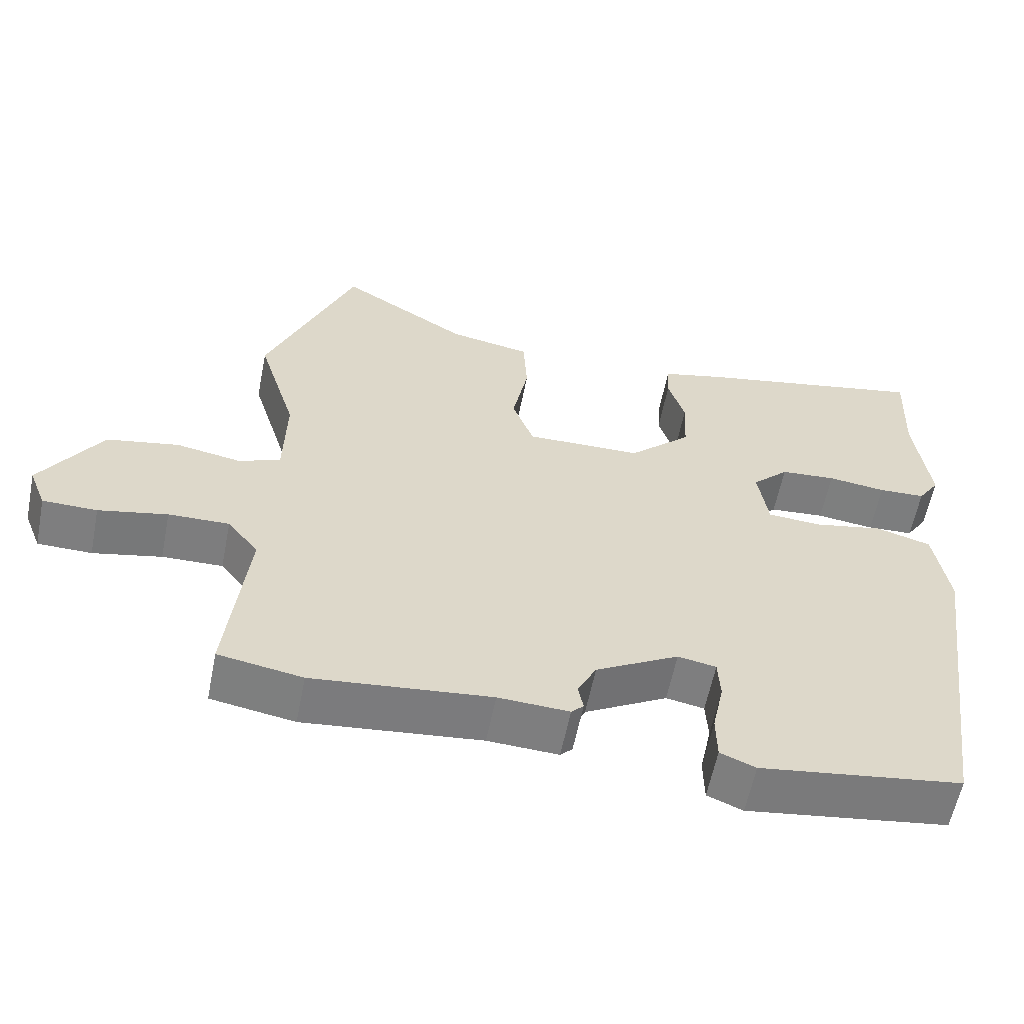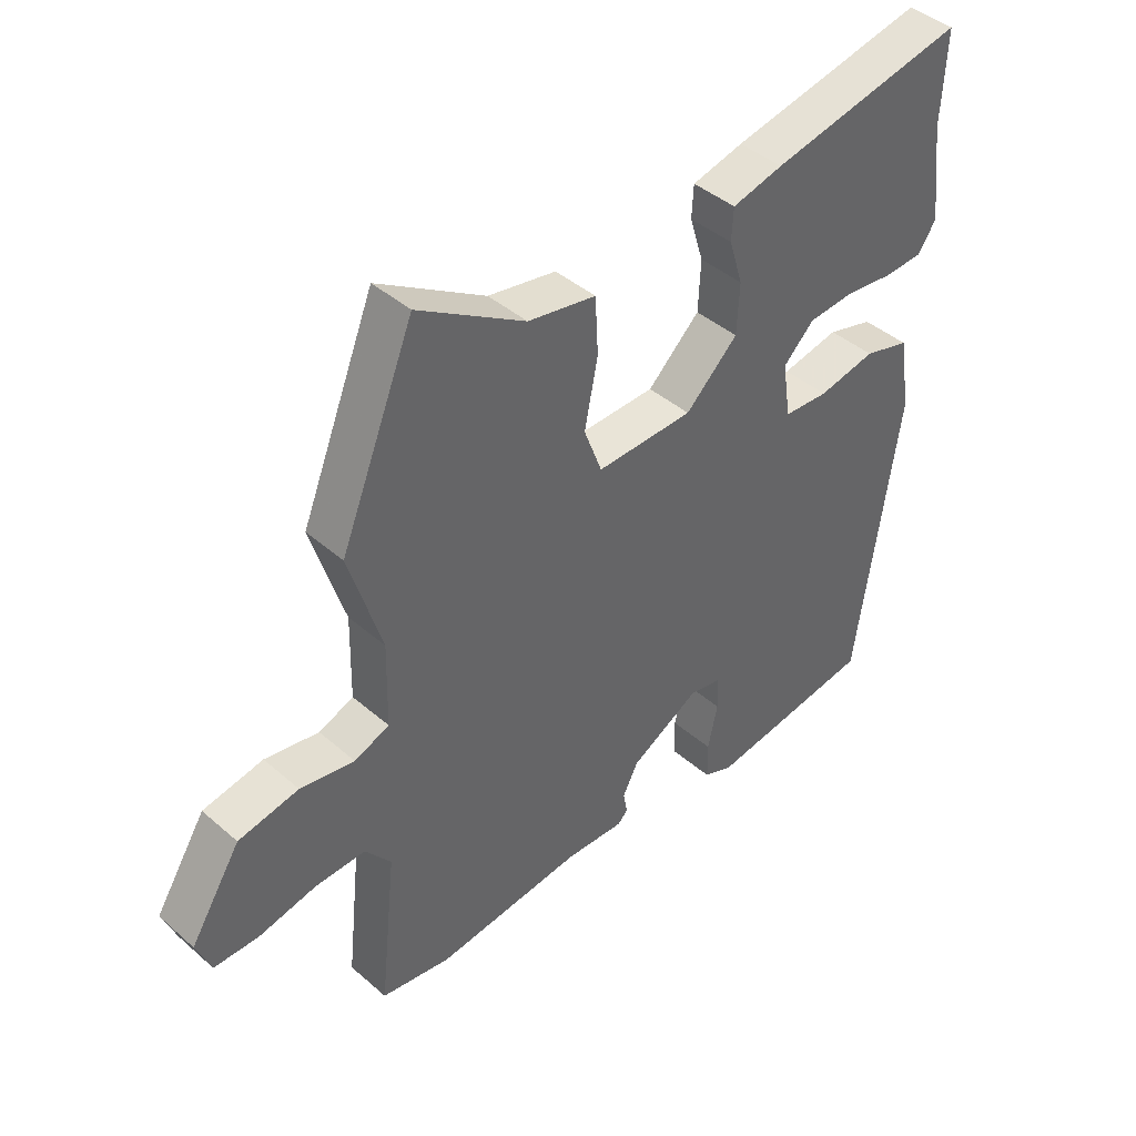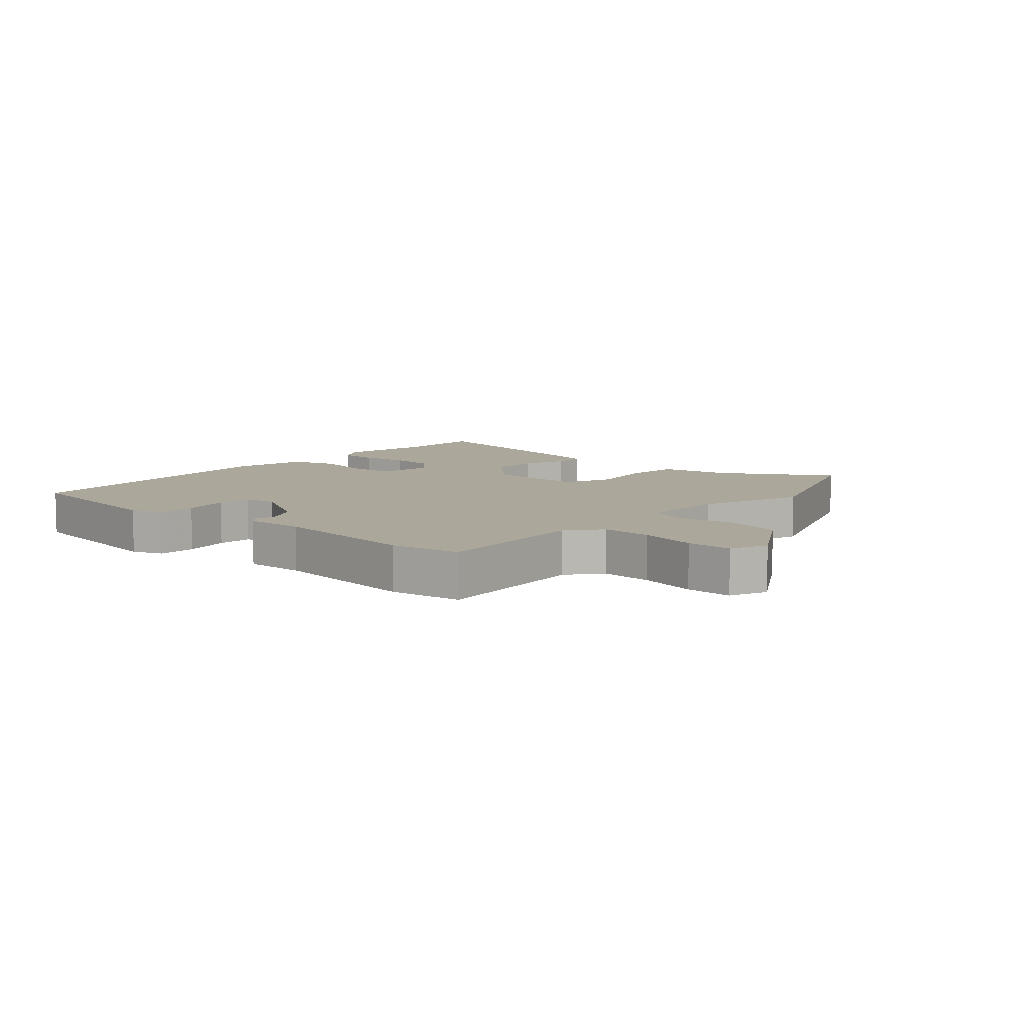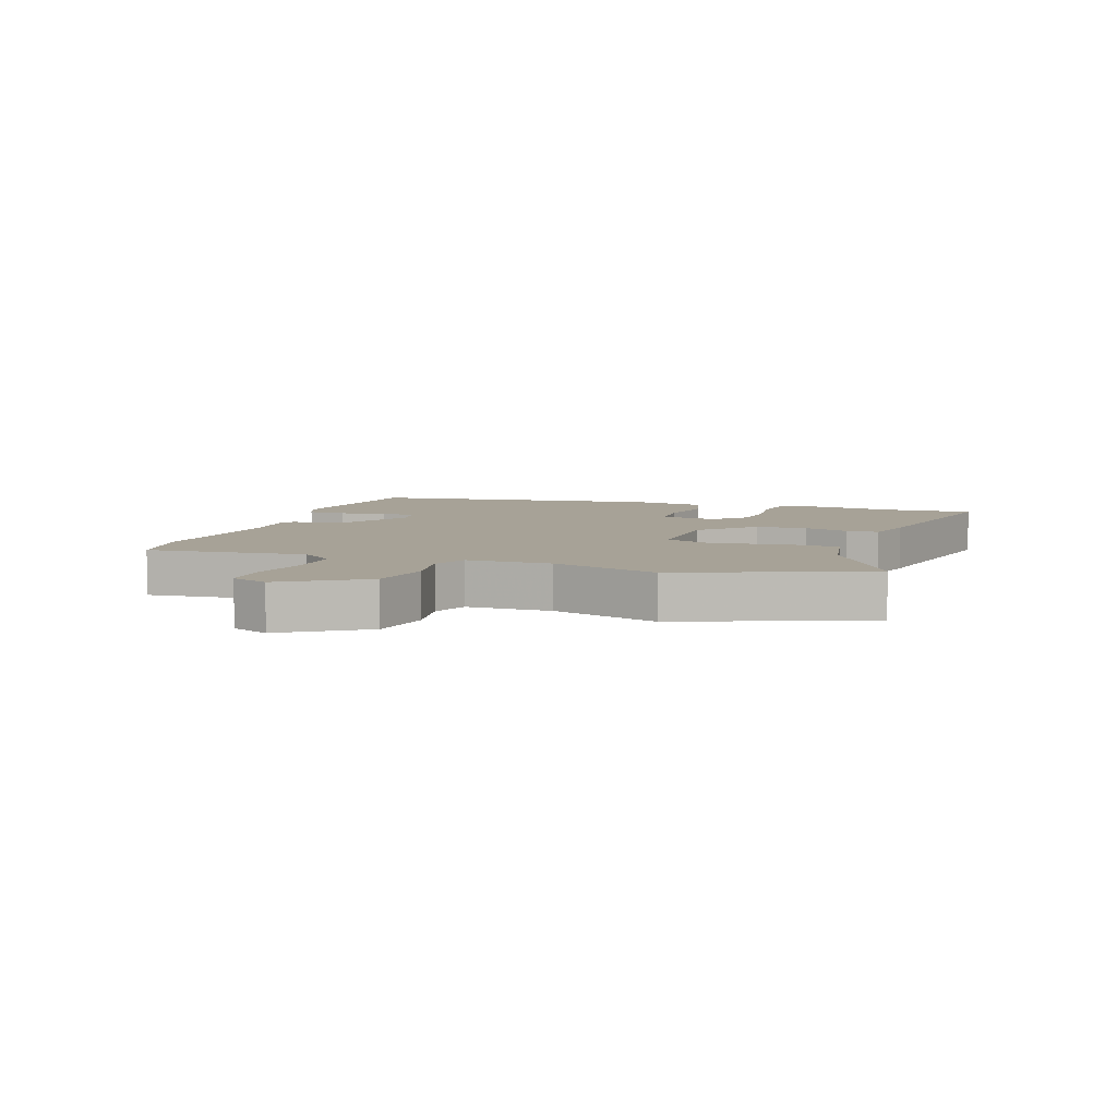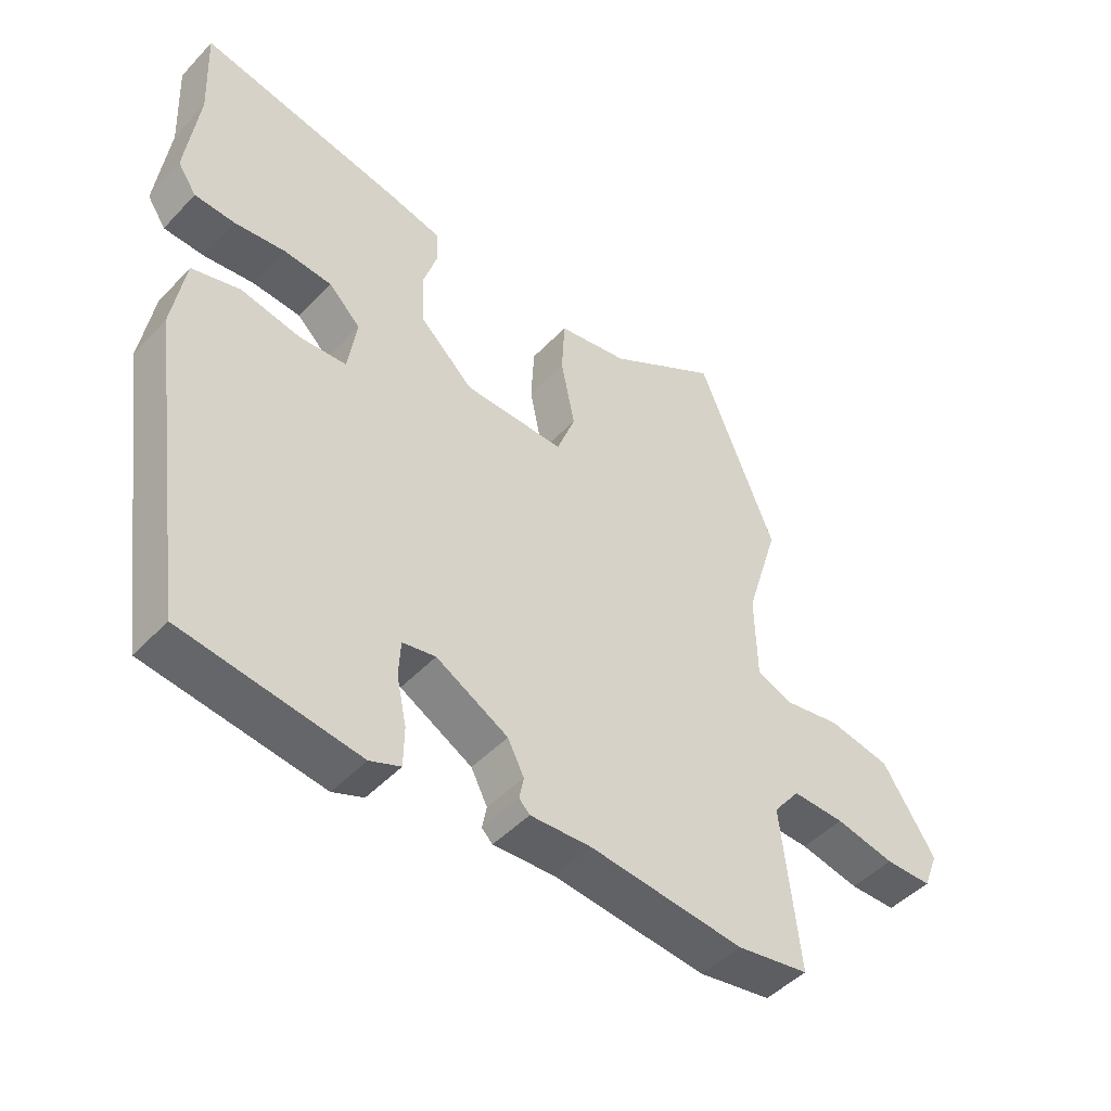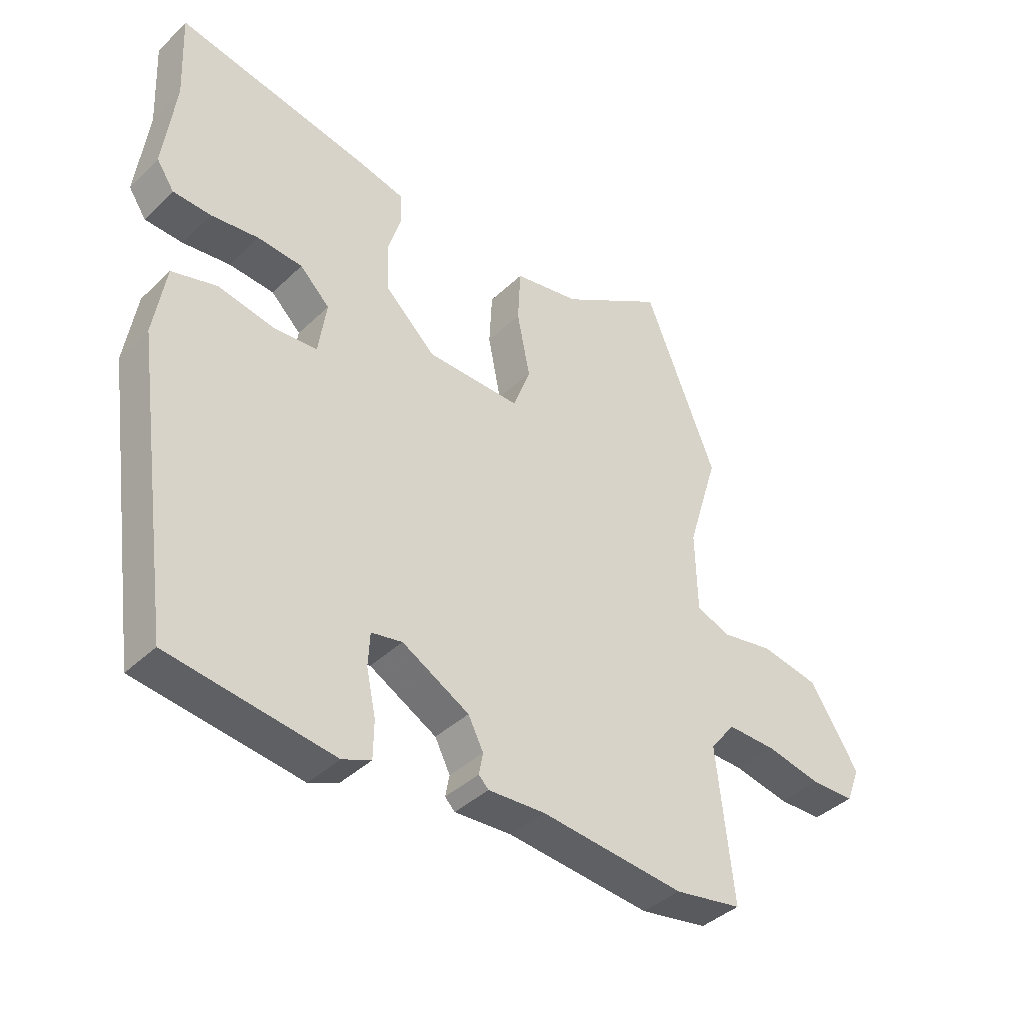
<metadata>
{"format":"obj","ext":"obj","renderer":"f3d","projection":"perspective","resolution":1024,"background":"white","views":[{"elev":-59.3,"azim":-11.2,"up":"+Z"},{"elev":42.5,"azim":-44.1,"up":"+Z"},{"elev":8.1,"azim":-137.3,"up":"+Y"},{"elev":6.6,"azim":-70.5,"up":"+Y"},{"elev":-47.4,"azim":139.3,"up":"+Z"},{"elev":-39.9,"azim":139.4,"up":"+Z"}]}
</metadata>
<code>
v 0.427 0.07 -0.509
v 0.147 0.07 -0.548
v 0.098 0.07 -0.528
v 0.097 0.07 -0.465
v 0.113 0.07 -0.389
v 0.11 0.07 -0.332
v 0.057 0.07 -0.322
v -0.058 0.07 -0.386
v -0.084 0.07 -0.437
v -0.077 0.07 -0.474
v -0.094 0.07 -0.491
v -0.192 0.07 -0.486
v -0.438 0.07 -0.511
v -0.554 0.07 -0.491
v -0.526 0.07 -0.231
v -0.569 0.07 -0.176
v -0.653 0.07 -0.178
v -0.748 0.07 -0.198
v -0.823 0.07 -0.197
v -0.847 0.07 -0.136
v -0.763 0.07 -0.004
v -0.663 0.07 0.015
v -0.573 0.07 -0.001
v -0.515 0.07 0.022
v -0.512 0.07 0.161
v -0.566 0.07 0.337
v -0.443 0.07 0.64
v -0.265 0.07 0.53
v -0.152 0.07 0.509
v -0.147 0.07 0.416
v -0.169 0.07 0.305
v -0.139 0.07 0.225
v 0.022 0.07 0.228
v 0.109 0.07 0.31
v 0.113 0.07 0.394
v 0.09 0.07 0.469
v 0.093 0.07 0.522
v 0.178 0.07 0.543
v 0.505 0.07 0.608
v 0.498 0.07 0.457
v 0.518 0.07 0.296
v 0.488 0.07 0.251
v 0.423 0.07 0.248
v 0.342 0.07 0.258
v 0.265 0.07 0.252
v 0.214 0.07 0.202
v 0.228 0.07 0.109
v 0.303 0.07 0.104
v 0.399 0.07 0.123
v 0.476 0.07 0.101
v 0.496 0.07 -0.024
v 0.427 0 -0.509
v 0.147 0 -0.548
v 0.098 0 -0.528
v 0.097 0 -0.465
v 0.113 0 -0.389
v 0.11 0 -0.332
v 0.057 0 -0.322
v -0.058 0 -0.386
v -0.084 0 -0.437
v -0.077 0 -0.474
v -0.094 0 -0.491
v -0.192 0 -0.486
v -0.438 0 -0.511
v -0.554 0 -0.491
v -0.526 0 -0.231
v -0.569 0 -0.176
v -0.653 0 -0.178
v -0.748 0 -0.198
v -0.823 0 -0.197
v -0.847 0 -0.136
v -0.763 0 -0.004
v -0.663 0 0.015
v -0.573 0 -0.001
v -0.515 0 0.022
v -0.512 0 0.161
v -0.566 0 0.337
v -0.443 0 0.64
v -0.265 0 0.53
v -0.152 0 0.509
v -0.147 0 0.416
v -0.169 0 0.305
v -0.139 0 0.225
v 0.022 0 0.228
v 0.109 0 0.31
v 0.113 0 0.394
v 0.09 0 0.469
v 0.093 0 0.522
v 0.178 0 0.543
v 0.505 0 0.608
v 0.498 0 0.457
v 0.518 0 0.296
v 0.488 0 0.251
v 0.423 0 0.248
v 0.342 0 0.258
v 0.265 0 0.252
v 0.214 0 0.202
v 0.228 0 0.109
v 0.303 0 0.104
v 0.399 0 0.123
v 0.476 0 0.101
v 0.496 0 -0.024
f 3 4 5
f 2 3 5
f 1 2 5
f 51 1 5
f 50 51 5
f 49 50 5
f 48 49 5
f 47 48 5 6
f 46 47 6 7
f 42 43 44
f 41 42 44
f 40 41 44
f 40 44 45
f 39 40 45
f 38 39 45
f 37 38 45
f 36 37 45
f 35 36 45
f 34 35 45 46
f 28 29 30 31
f 28 31 32
f 27 28 32
f 26 27 32
f 25 26 32
f 24 25 32 33
f 21 22 23
f 20 21 23
f 19 20 23
f 18 19 23
f 17 18 23
f 23 24 33
f 17 23 33
f 16 17 33
f 12 13 14 15
f 12 15 16
f 11 12 16
f 10 11 16
f 9 10 16
f 8 9 16 33
f 33 34 46
f 8 33 46
f 7 8 46
f 56 55 54
f 56 54 53
f 56 53 52
f 56 52 102
f 56 102 101
f 56 101 100
f 56 100 99
f 57 56 99 98
f 58 57 98 97
f 95 94 93
f 95 93 92
f 95 92 91
f 96 95 91
f 96 91 90
f 96 90 89
f 96 89 88
f 96 88 87
f 96 87 86
f 97 96 86 85
f 82 81 80 79
f 83 82 79
f 83 79 78
f 83 78 77
f 83 77 76
f 84 83 76 75
f 74 73 72
f 74 72 71
f 74 71 70
f 74 70 69
f 74 69 68
f 84 75 74
f 84 74 68
f 84 68 67
f 66 65 64 63
f 67 66 63
f 67 63 62
f 67 62 61
f 67 61 60
f 84 67 60 59
f 97 85 84
f 97 84 59
f 97 59 58
f 1 52 53 2
f 2 53 54 3
f 3 54 55 4
f 4 55 56 5
f 5 56 57 6
f 6 57 58 7
f 7 58 59 8
f 8 59 60 9
f 9 60 61 10
f 10 61 62 11
f 11 62 63 12
f 12 63 64 13
f 13 64 65 14
f 14 65 66 15
f 15 66 67 16
f 16 67 68 17
f 17 68 69 18
f 18 69 70 19
f 19 70 71 20
f 20 71 72 21
f 21 72 73 22
f 22 73 74 23
f 23 74 75 24
f 24 75 76 25
f 25 76 77 26
f 26 77 78 27
f 27 78 79 28
f 28 79 80 29
f 29 80 81 30
f 30 81 82 31
f 31 82 83 32
f 32 83 84 33
f 33 84 85 34
f 34 85 86 35
f 35 86 87 36
f 36 87 88 37
f 37 88 89 38
f 38 89 90 39
f 39 90 91 40
f 40 91 92 41
f 41 92 93 42
f 42 93 94 43
f 43 94 95 44
f 44 95 96 45
f 45 96 97 46
f 46 97 98 47
f 47 98 99 48
f 48 99 100 49
f 49 100 101 50
f 50 101 102 51
f 51 102 52 1

</code>
